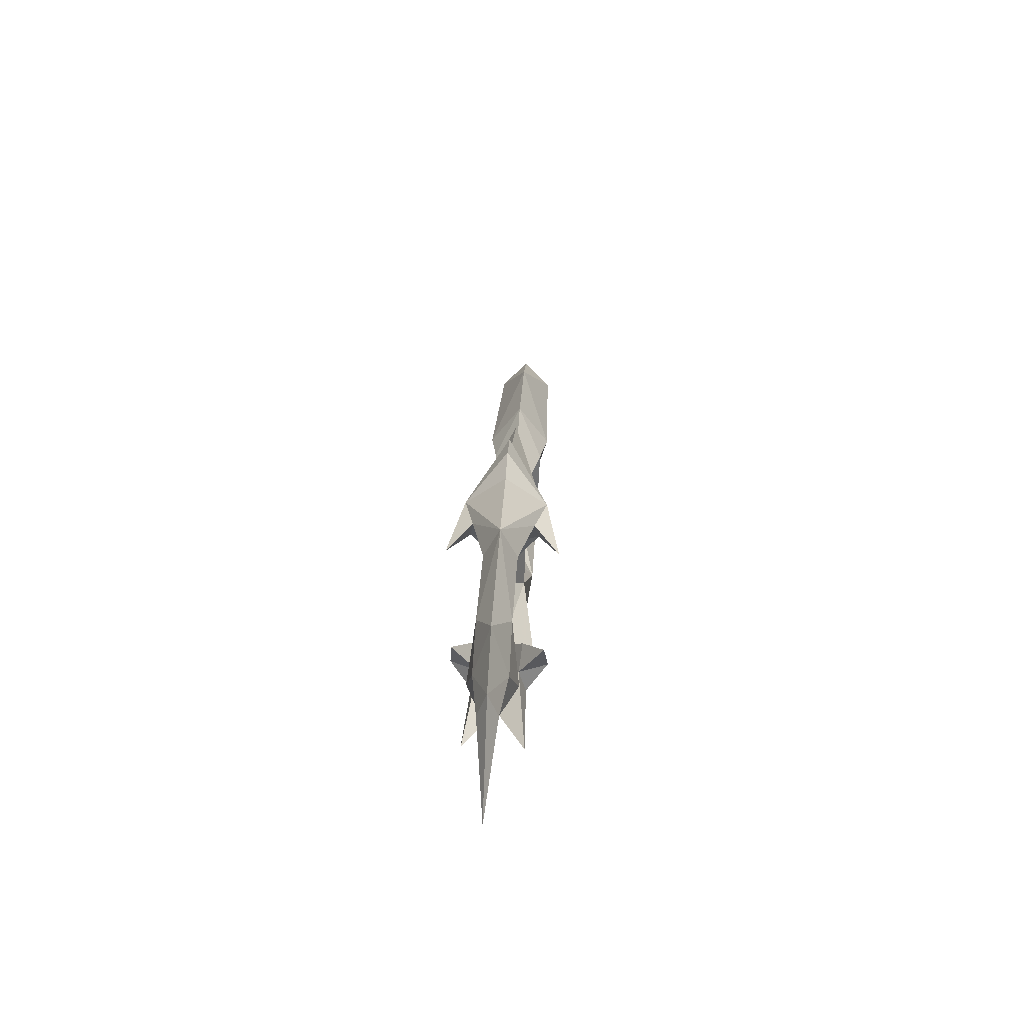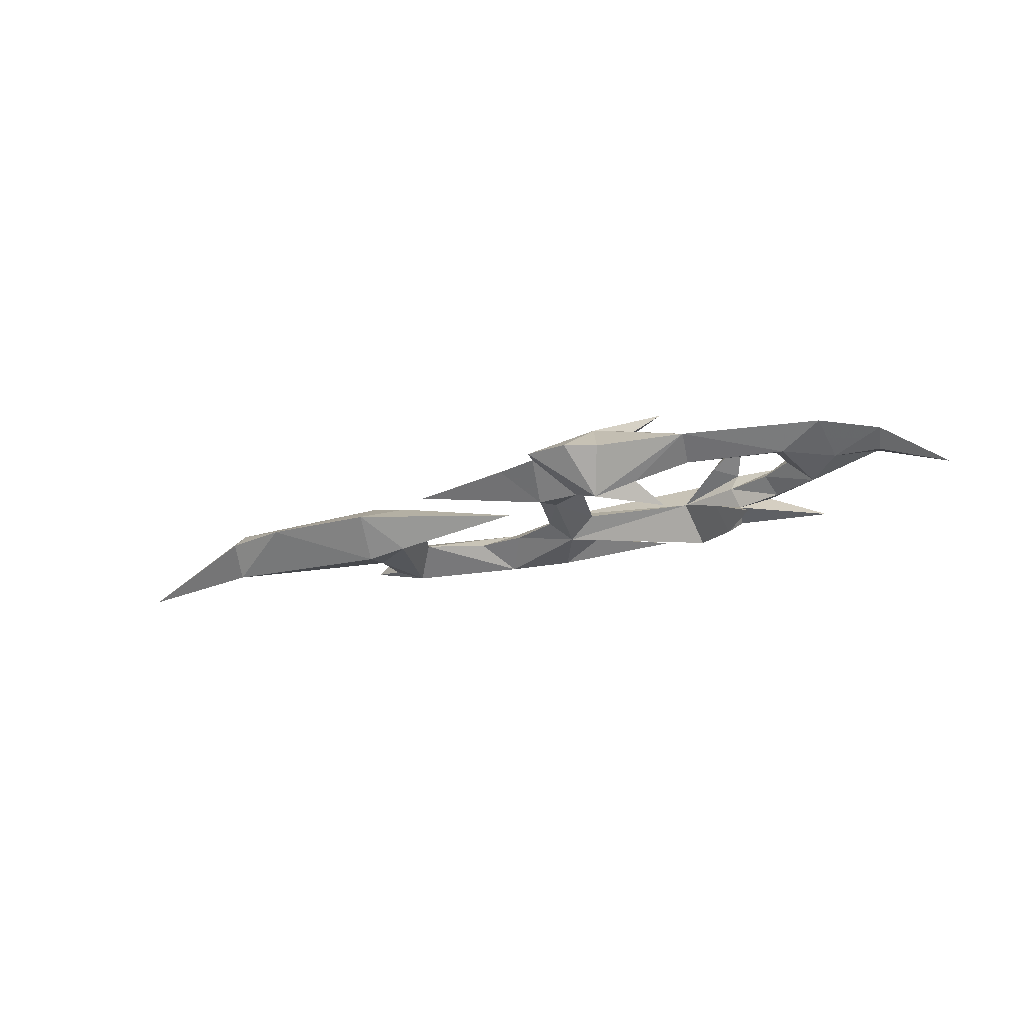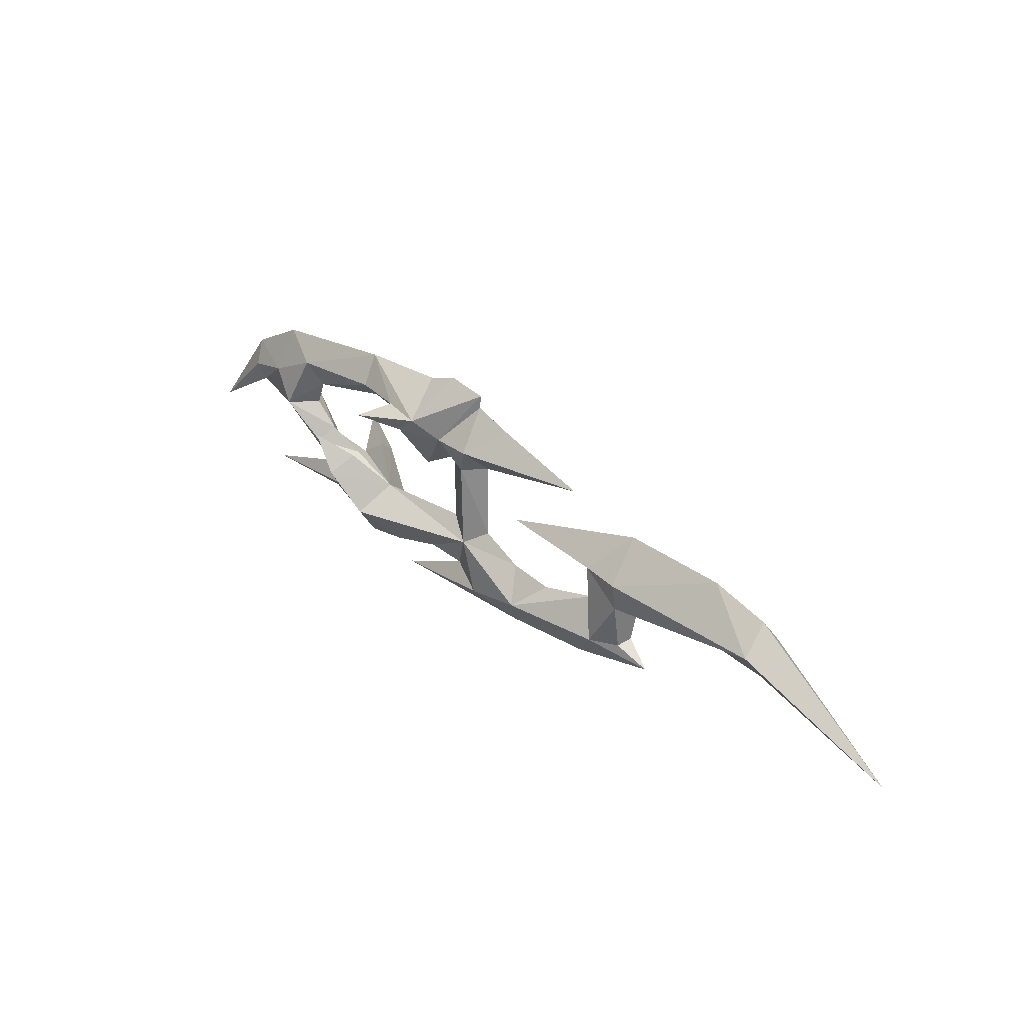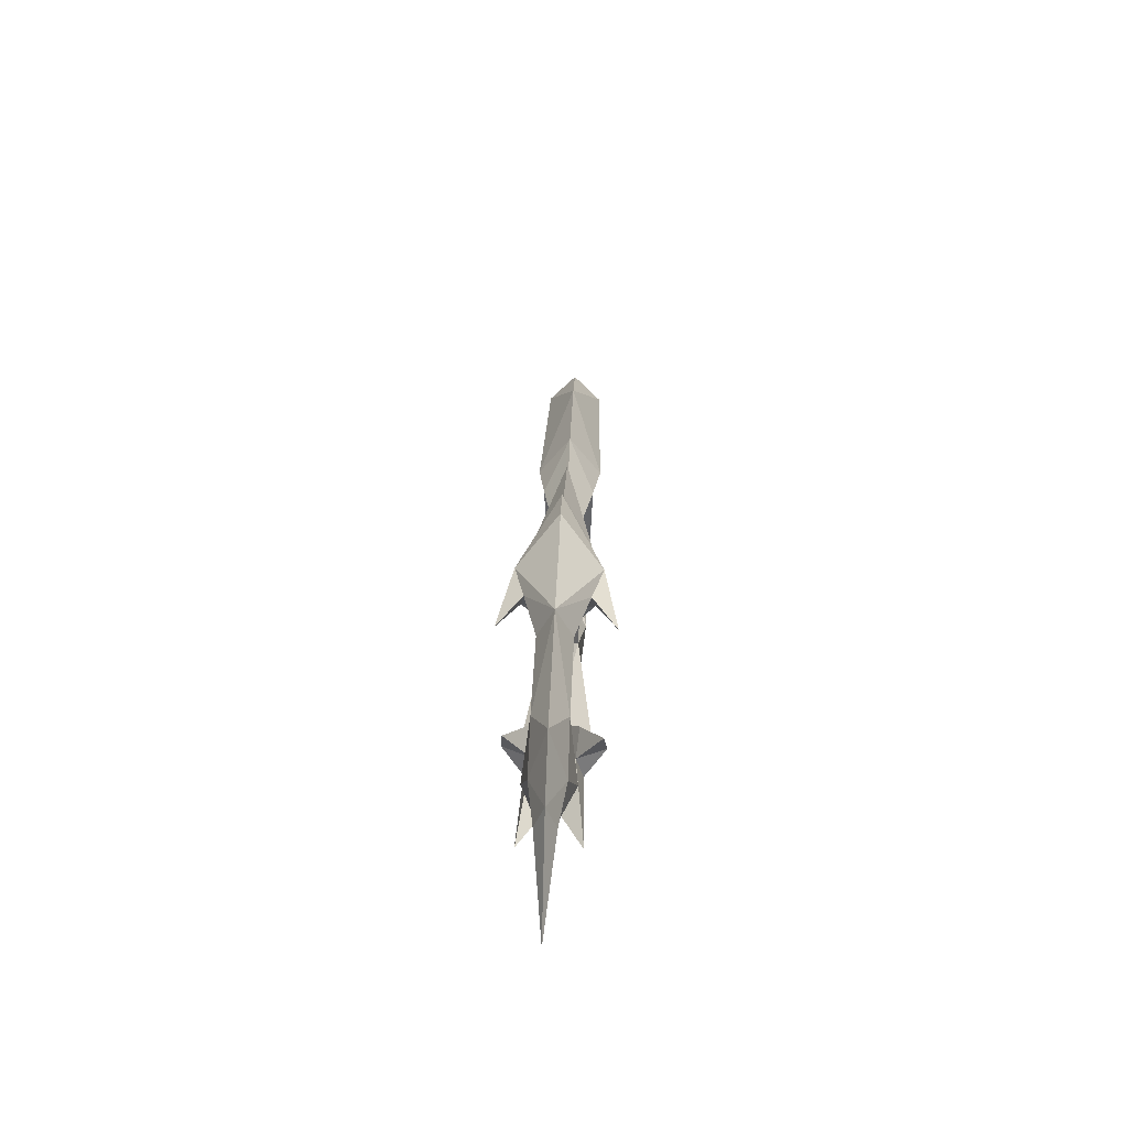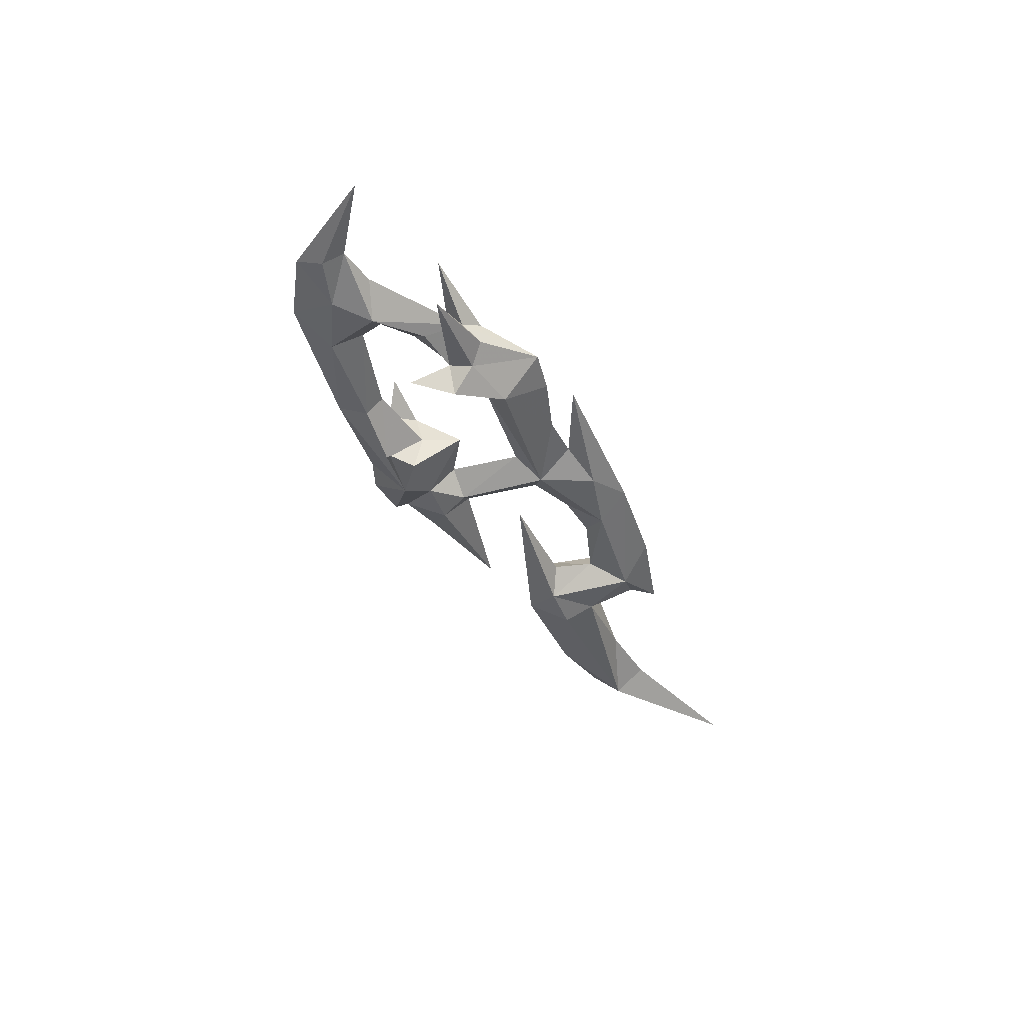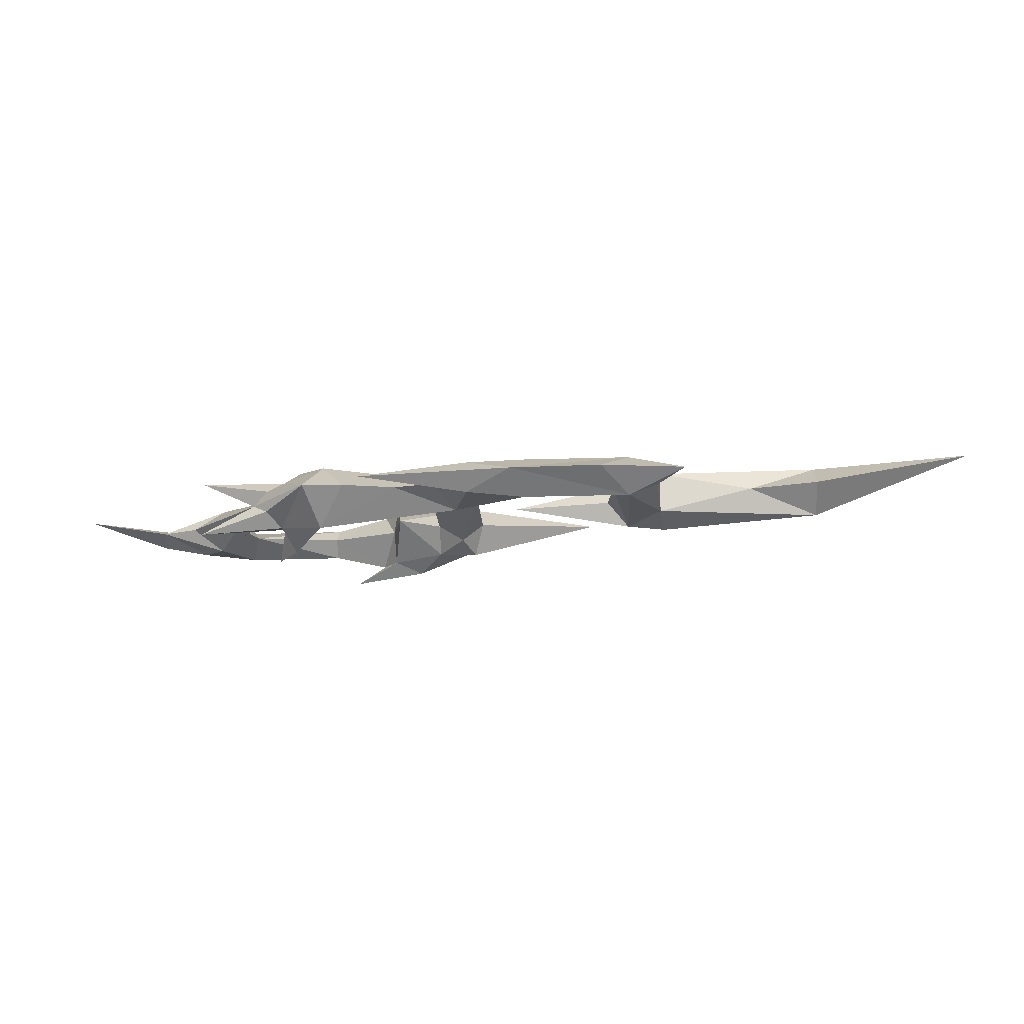
<metadata>
{"format":"obj","ext":"obj","renderer":"f3d","projection":"perspective","resolution":1024,"background":"white","views":[{"elev":34.8,"azim":93.0,"up":"+Z"},{"elev":-28.5,"azim":12.9,"up":"+Y"},{"elev":25.5,"azim":-136.7,"up":"+Z"},{"elev":40.0,"azim":92.1,"up":"+Z"},{"elev":-41.3,"azim":106.7,"up":"+Y"},{"elev":-21.4,"azim":-176.5,"up":"+Y"}]}
</metadata>
<code>
g common_RightHandItem_12080
v -8.811 -1.488 -0.1582
v -6.053 6.7e-05 1.526
v -6.053 -0.8096 -0.02057
v -10.98 -1.997 -0.4152
v -10.53 6.7e-05 1.363
v -1.185 -0.8096 0.008951
v 0.8098 6.6e-05 1.288
v 0.142 -1.188 -2.632
v -1.571 6.7e-05 -1.428
v -1.117 6.7e-05 -2.591
v 1.413 -0.8146 -1.012
v 3.659 -0.4937 -1.365
v 3.767 6.6e-05 -0.06226
v 7.214 6.6e-05 -4.316
v -12.18 6.7e-05 -6.159
v -6.929 6.7e-05 -6.055
v -13.51 -0.7866 -7.154
v -3.907 -0.9682 -5.192
v -3.955 -1.316 -6.363
v -4.625 -2.325 -5.26
v 0.5681 -1.466 -6.024
v -2.334 6.7e-05 -6.34
v -10.35 6.7e-05 -8.668
v -12.41 6.7e-05 -8.996
v -13.54 -0.9012 -2.824
v -12.18 6.7e-05 -2.675
v -14.16 -1.349 -1.552
v -12.18 -1.214 -1.402
v -20.77 6.7e-05 -2.1
v -14.64 6.7e-05 -2.718
v -16.01 6.7e-05 -0.2329
v -14.09 6.7e-05 0.619
v -14.18 6.7e-05 1.289
v -12.18 6.7e-05 1.784
v -7.478 -2.707 -0.8489
v -9.639 -1.659 -1.375
v -7.618 6.7e-05 -9.169
v -6.251 -1.736 -7.371
v -10.08 6.7e-05 -3.707
v -5.49 6.7e-05 -9.292
v -2.375 6.7e-05 -3.827
v -1.873 -0.769 -4.568
v -3.172 -0.588 -7.03
v 3.574 6.6e-05 -2.395
v 1.735 6.7e-05 -2.971
v -14.64 6.7e-05 -6.53
v -3.383 -2.176 -3.373
v -4.298 6.7e-05 -4.803
v -5.137 -1.098 -4.439
v -6.053 6.7e-05 -0.8065
v -24.72 -1.561 -5.514
v -29.93 6.8e-05 -4.024
v -24.72 6.7e-05 -3.361
v -32.78 6.8e-05 -5.104
v -32.78 -1.316 -6.57
v -29.33 6.8e-05 -7.305
v -32.78 6.8e-05 -8.048
v -24.51 -1.067 -7.058
v -13.51 -0.7866 -7.154
v -14.31 -0.8387 -9.834
v -17.35 -1.066 -9.508
v -12.41 6.7e-05 -8.996
v -40.01 6.8e-05 -11.13
v -22.78 -1.241 -5.27
v -16.67 6.7e-05 -5.028
v -21.69 6.7e-05 -5.722
v -21.99 6.7e-05 -7.676
v -18.9 6.7e-05 -8.26
v -16.67 6.7e-05 -7.745
v -22.83 -1.066 -9.476
v -14.64 6.7e-05 -6.53
v -16.67 6.7e-05 -11
v -8.567 6.7e-05 -10.29
v -24.32 -0.509 -9.468
v -21.39 6.8e-05 -11.08
v -25.75 6.8e-05 -10.54
v -6.929 6.7e-05 -6.055
v -5.137 -1.098 -4.439
v -2.334 6.7e-05 -6.34
v -9.521 6.7e-05 -1.821
v -24.51 6.7e-05 -7.058
v -24.32 6.8e-05 -9.468
v -24.51 6.7e-05 -7.058
v -25.75 6.8e-05 -10.54
v -8.811 1.488 -0.1582
v -6.053 0.8096 -0.02057
v -6.053 -6.5e-05 1.526
v -10.53 -6.5e-05 1.363
v -10.98 1.997 -0.4152
v -1.185 0.8096 0.008951
v 0.8098 -6.4e-05 1.288
v 0.142 1.188 -2.632
v -1.571 -6.4e-05 -1.428
v -1.117 -6.4e-05 -2.591
v 1.413 0.8146 -1.012
v 3.659 0.4937 -1.365
v 7.214 -6.4e-05 -4.316
v 3.767 -6.4e-05 -0.06226
v -12.18 -6.5e-05 -6.159
v -13.51 0.7866 -7.154
v -6.929 -6.5e-05 -6.055
v -3.907 0.9682 -5.192
v -4.625 2.325 -5.26
v -3.955 1.316 -6.363
v 0.5681 1.466 -6.024
v -2.334 -6.5e-05 -6.34
v -12.41 -6.5e-05 -8.996
v -10.35 -6.5e-05 -8.668
v -13.54 0.9012 -2.824
v -12.18 -6.5e-05 -2.675
v -14.16 1.349 -1.552
v -12.18 1.214 -1.402
v -20.77 -6.5e-05 -2.1
v -14.64 -6.5e-05 -2.718
v -14.09 -6.5e-05 0.619
v -16.01 -6.5e-05 -0.2329
v -12.18 -6.5e-05 1.784
v -14.18 -6.5e-05 1.289
v -9.639 1.659 -1.375
v -7.478 2.707 -0.8489
v -7.618 -6.5e-05 -9.169
v -6.251 1.736 -7.371
v -10.08 -6.5e-05 -3.707
v -5.49 -6.5e-05 -9.292
v -2.375 -6.5e-05 -3.827
v -1.873 0.769 -4.568
v -3.172 0.588 -7.03
v 1.735 -6.4e-05 -2.971
v 3.574 -6.4e-05 -2.395
v -14.64 -6.5e-05 -6.53
v -3.383 2.176 -3.373
v -4.298 -6.5e-05 -4.803
v -5.137 1.098 -4.439
v -6.053 -6.5e-05 -0.8065
v -24.72 1.561 -5.514
v -24.72 -6.6e-05 -3.361
v -29.93 -6.6e-05 -4.024
v -32.78 -6.6e-05 -5.104
v -32.78 1.316 -6.57
v -32.78 -6.6e-05 -8.048
v -29.33 -6.6e-05 -7.305
v -24.51 1.067 -7.058
v -13.51 0.7866 -7.154
v -17.35 1.066 -9.508
v -14.31 0.8387 -9.834
v -12.41 -6.5e-05 -8.996
v -40.01 -6.7e-05 -11.13
v -22.78 1.241 -5.27
v -16.67 -6.5e-05 -5.028
v -21.69 -6.6e-05 -5.722
v -21.99 -6.6e-05 -7.676
v -16.67 -6.5e-05 -7.745
v -18.9 -6.6e-05 -8.26
v -22.83 1.066 -9.476
v -14.64 -6.5e-05 -6.53
v -16.67 -6.6e-05 -11
v -8.567 -6.5e-05 -10.29
v -24.32 0.509 -9.468
v -25.75 -6.6e-05 -10.54
v -21.39 -6.6e-05 -11.08
v -6.929 -6.5e-05 -6.055
v -5.137 1.098 -4.439
v -2.334 -6.5e-05 -6.34
v -9.521 -6.5e-05 -1.821
v -24.51 -6.6e-05 -7.058
v -24.32 -6.6e-05 -9.468
v -24.51 -6.6e-05 -7.058
v -25.75 -6.6e-05 -10.54
f 2 1 3
f 4 2 5
f 2 6 7
f 6 2 3
f 9 8 6
f 10 8 9
f 11 6 8
f 13 12 14
f 16 15 17
f 19 18 20
f 18 21 22
f 23 17 24
f 15 25 17
f 25 15 26
f 28 27 25
f 25 26 28
f 27 29 30
f 31 27 32
f 28 32 27
f 33 4 34
f 35 4 36
f 36 1 35
f 23 37 38
f 16 17 38
f 21 18 19
f 28 36 4
f 39 28 26
f 38 20 16
f 38 40 19
f 41 8 10
f 8 41 42
f 38 17 23
f 19 20 38
f 19 40 43
f 44 8 45
f 8 44 11
f 21 19 43
f 7 11 13
f 12 13 11
f 4 33 28
f 27 30 25
f 29 27 31
f 25 46 17
f 46 25 30
f 18 47 20
f 48 42 41
f 20 49 16
f 6 11 7
f 3 1 50
f 3 9 6
f 9 3 50
f 52 51 53
f 52 54 55
f 56 55 57
f 56 58 55
f 60 59 61
f 59 60 62
f 54 63 55
f 53 64 65
f 67 66 64
f 68 61 69
f 67 61 68
f 67 70 61
f 70 67 64
f 51 58 64
f 59 69 61
f 69 59 71
f 60 72 73
f 51 64 53
f 55 63 57
f 58 70 64
f 64 66 65
f 70 58 74
f 70 72 61
f 75 70 76
f 60 61 72
f 8 22 45
f 22 8 42
f 62 60 73
f 44 12 11
f 12 44 14
f 42 48 18
f 22 42 18
f 18 48 77
f 18 77 78
f 4 5 34
f 18 78 47
f 20 47 49
f 55 51 52
f 51 55 58
f 21 43 79
f 43 40 79
f 32 28 33
f 70 74 76
f 72 70 75
f 1 80 50
f 1 4 35
f 2 4 1
f 80 1 36
f 58 56 81
f 83 82 58
f 74 58 82
f 74 82 84
f 37 40 38
f 39 80 36
f 36 28 39
f 86 85 87
f 88 87 89
f 91 90 87
f 86 87 90
f 90 92 93
f 93 92 94
f 92 90 95
f 97 96 98
f 100 99 101
f 103 102 104
f 106 105 102
f 107 100 108
f 100 109 99
f 110 99 109
f 109 111 112
f 112 110 109
f 114 113 111
f 115 111 116
f 111 115 112
f 117 89 118
f 119 89 120
f 120 85 119
f 122 121 108
f 122 100 101
f 104 102 105
f 89 119 112
f 110 112 123
f 101 103 122
f 104 124 122
f 94 92 125
f 126 125 92
f 108 100 122
f 122 103 104
f 127 124 104
f 128 92 129
f 95 129 92
f 127 104 105
f 98 95 91
f 95 98 96
f 112 118 89
f 109 114 111
f 116 111 113
f 100 130 109
f 114 109 130
f 103 131 102
f 125 126 132
f 101 133 103
f 91 95 90
f 134 85 86
f 90 93 86
f 134 86 93
f 136 135 137
f 139 138 137
f 140 139 141
f 139 142 141
f 144 143 145
f 146 145 143
f 139 147 138
f 149 148 136
f 148 150 151
f 152 144 153
f 153 144 151
f 144 154 151
f 148 151 154
f 148 142 135
f 144 152 143
f 155 143 152
f 157 156 145
f 136 148 135
f 140 147 139
f 148 154 142
f 149 150 148
f 158 142 154
f 144 156 154
f 159 154 160
f 156 144 145
f 128 106 92
f 126 92 106
f 157 145 146
f 95 96 129
f 97 129 96
f 102 132 126
f 102 126 106
f 161 132 102
f 162 161 102
f 117 88 89
f 131 162 102
f 133 131 103
f 137 135 139
f 142 139 135
f 163 127 105
f 163 124 127
f 118 112 115
f 159 158 154
f 160 154 156
f 134 164 85
f 120 89 85
f 85 89 87
f 119 85 164
f 165 141 142
f 142 166 167
f 166 142 158
f 168 166 158
f 122 124 121
f 119 164 123
f 123 112 119

</code>
